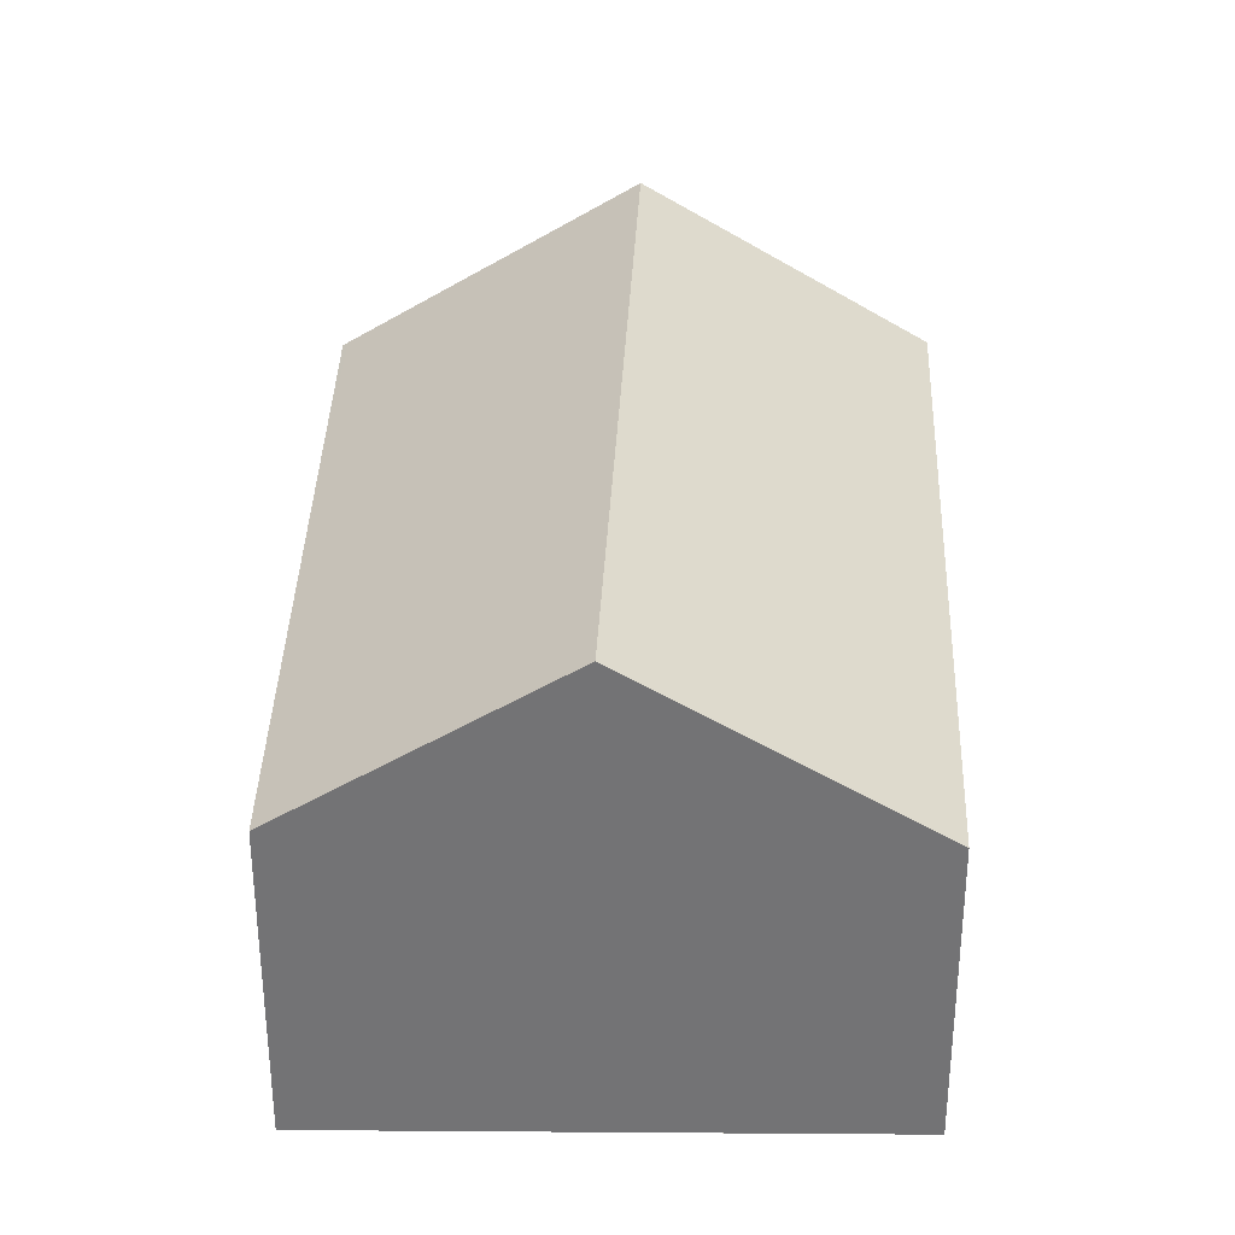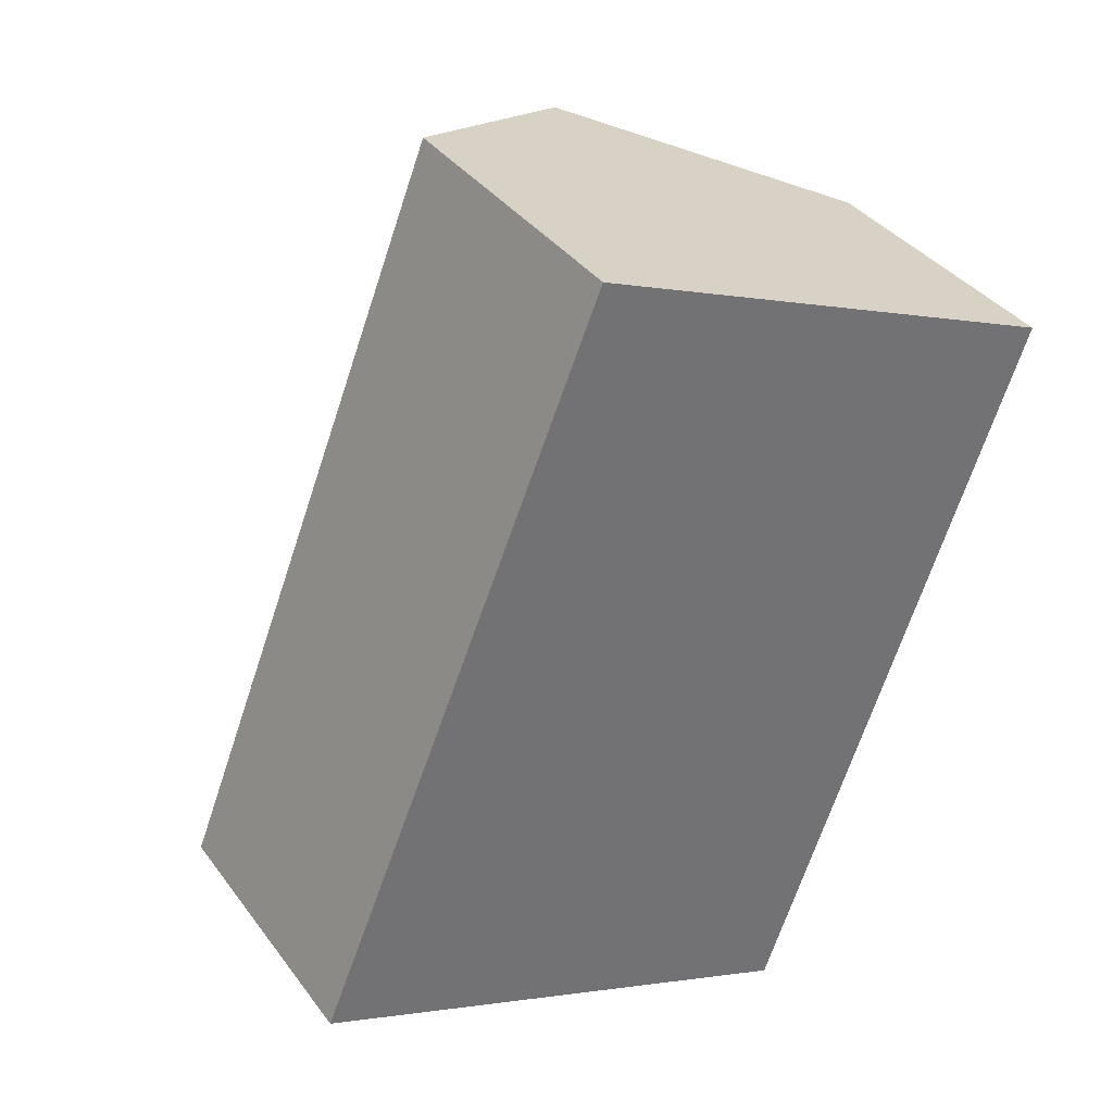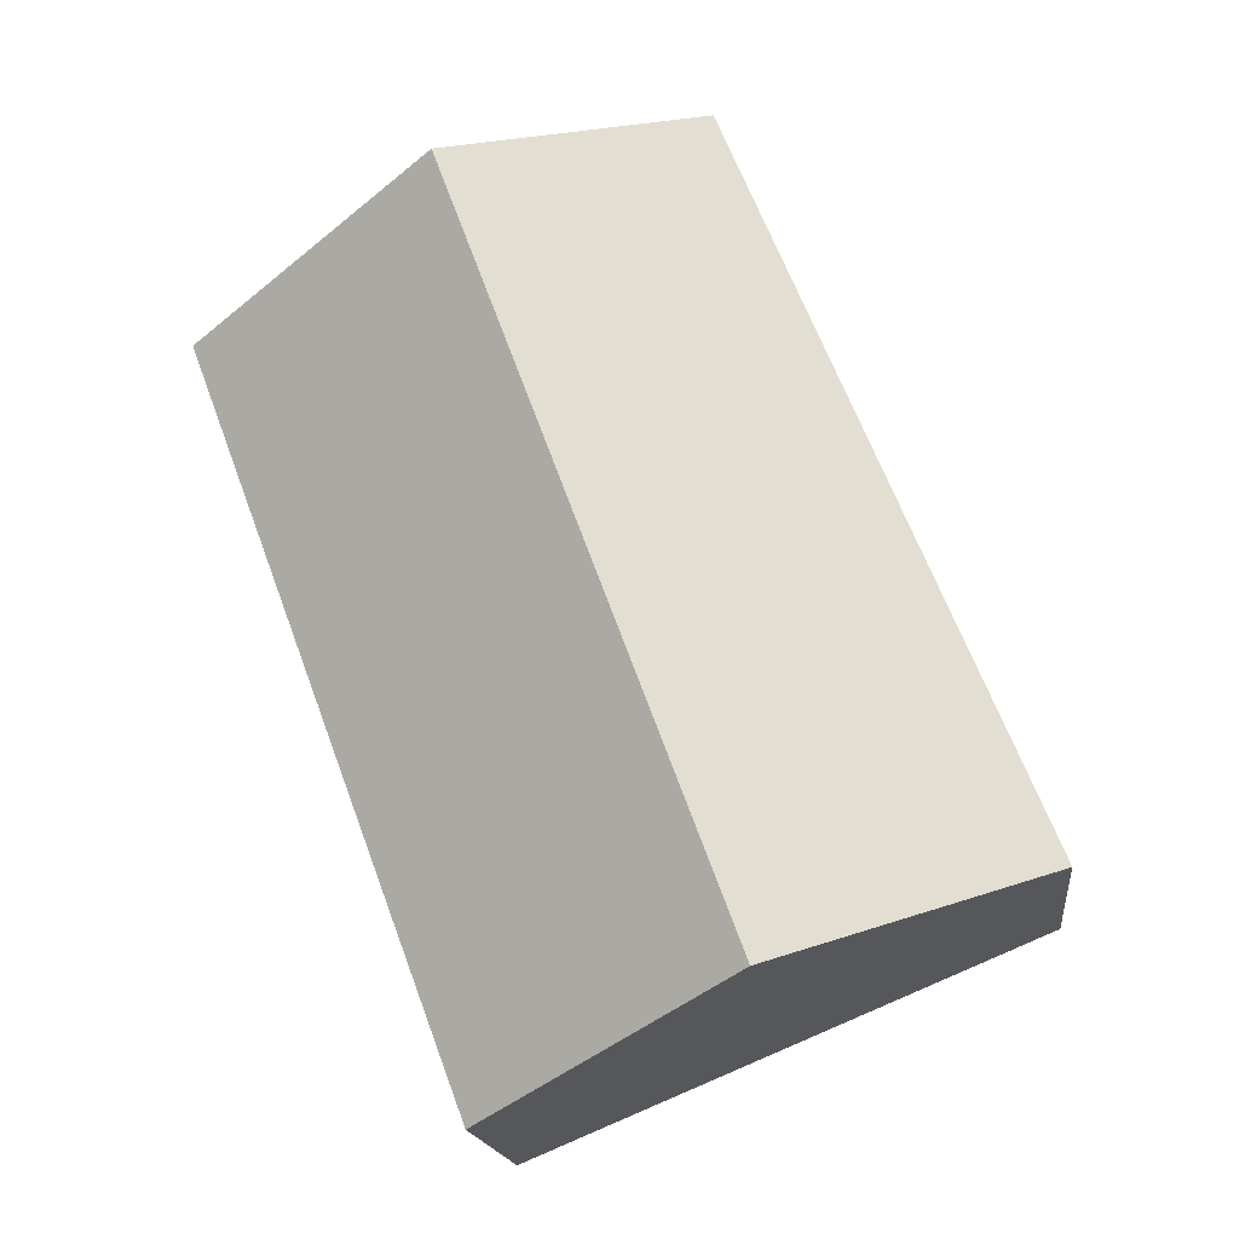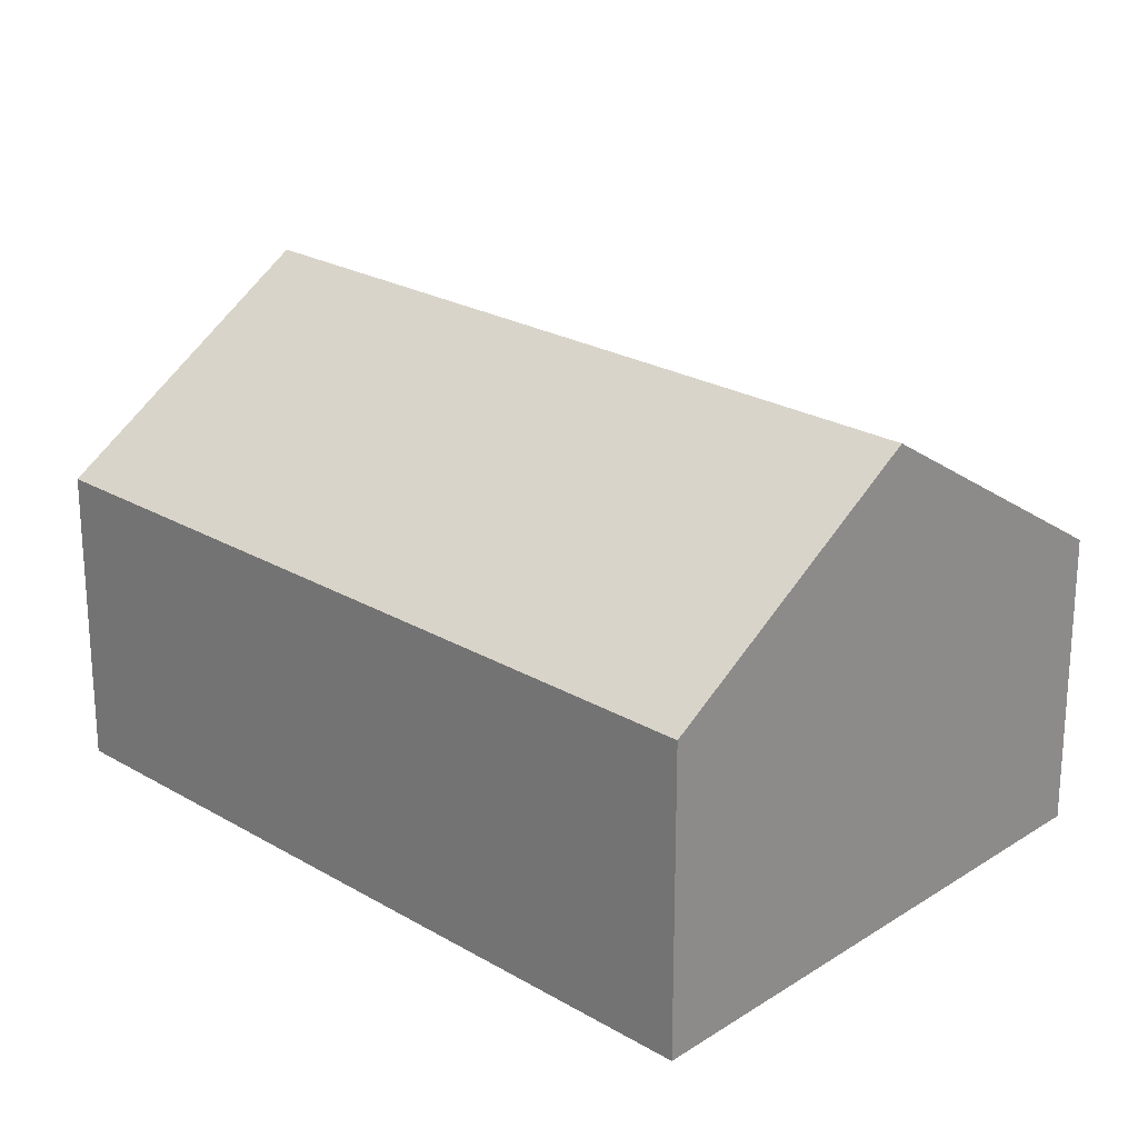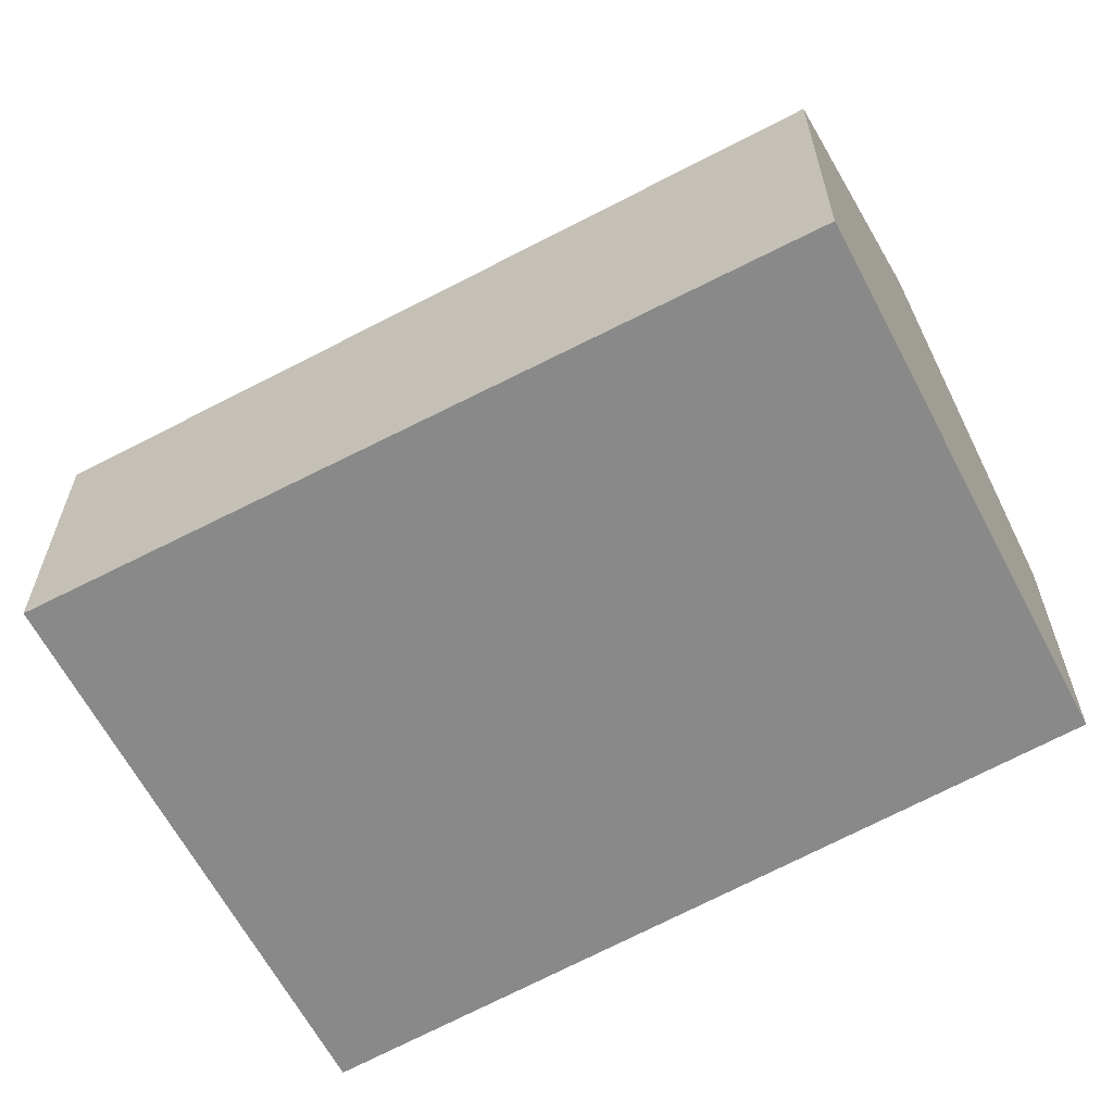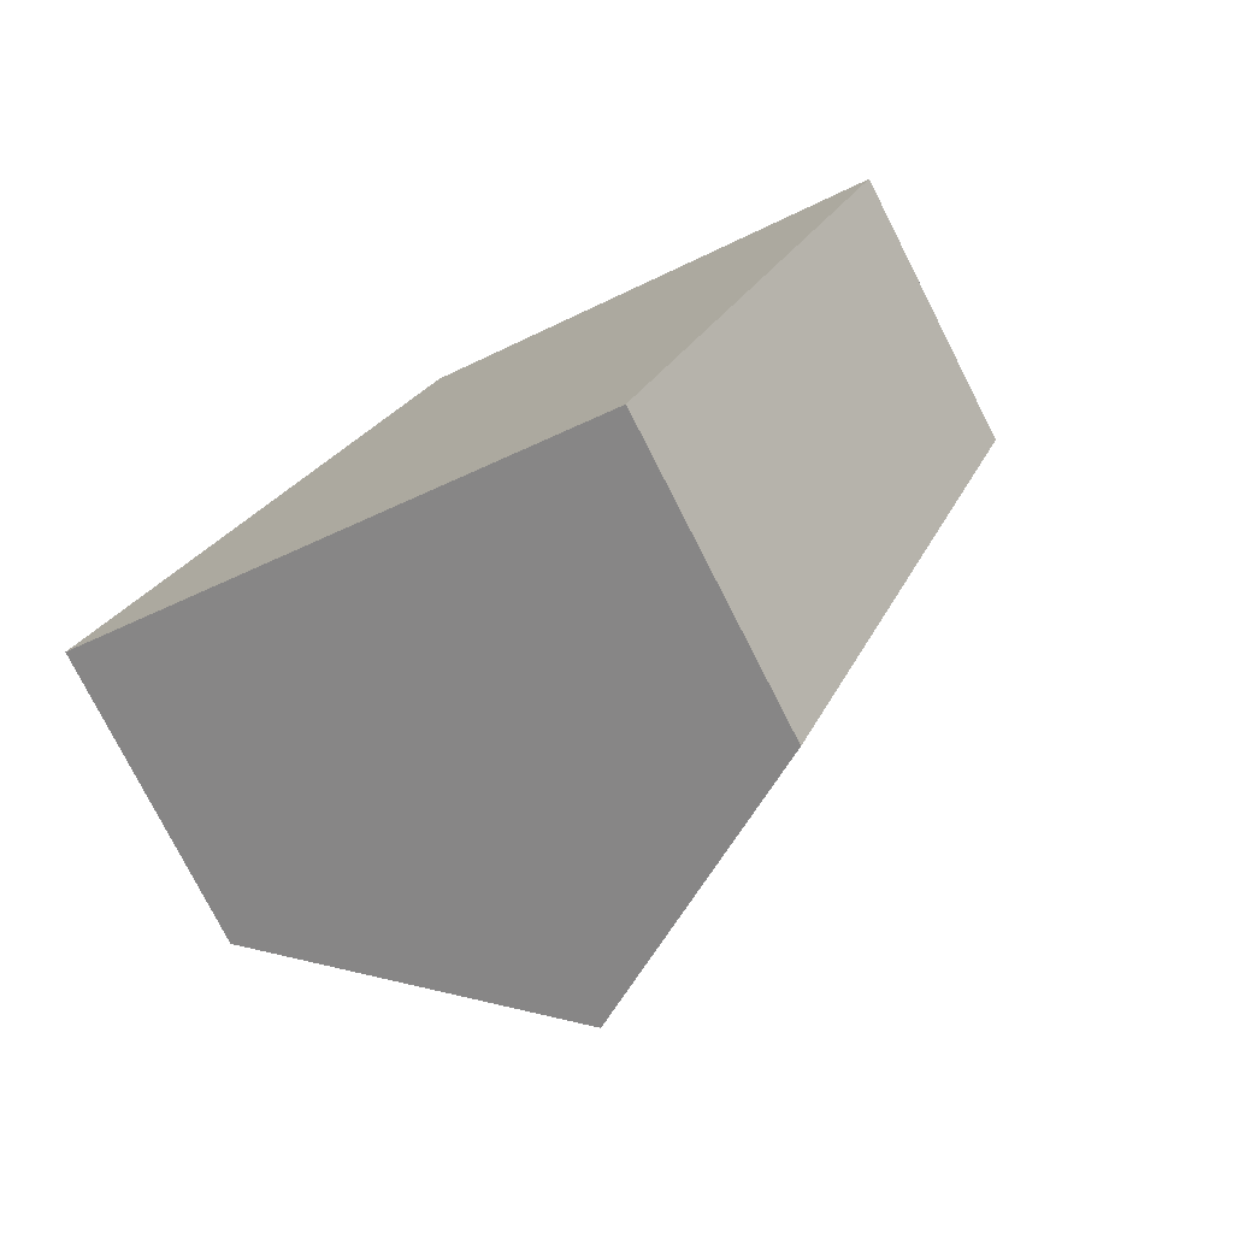
<metadata>
{"format":"obj","ext":"obj","renderer":"f3d","projection":"perspective","resolution":1024,"background":"white","views":[{"elev":34.0,"azim":23.1,"up":"+Y"},{"elev":36.9,"azim":-31.9,"up":"+Z"},{"elev":-17.1,"azim":-173.4,"up":"+Z"},{"elev":23.3,"azim":155.2,"up":"+Y"},{"elev":-63.1,"azim":-39.9,"up":"+Y"},{"elev":-77.8,"azim":27.0,"up":"+Z"}]}
</metadata>
<code>
v  18.29 6.726 11.92
v  6.121 10.58 -2.539
v  12.39 10.58 14.36
v  15.01 6.726 3.068
v  12.02 6.726 -4.987
v  1.391 6.666 3.353
v  0.128 6.666 -0.053
v  0 6.582 4.03e-16
v  2.819 6.751 6.795
v  6.903 6.996 16.64
v  0 0 0
v  1.391 -2.053e-16 3.353
v  2.819 -4.161e-16 6.795
v  6.903 -1.019e-15 16.64
v  12.39 -8.795e-16 14.36
v  18.29 -7.296e-16 11.92
v  15.01 -1.879e-16 3.068
v  12.02 3.054e-16 -4.987
v  6.121 1.555e-16 -2.539
v  0.128 3.245e-18 -0.053
g defaultobject
f 1 2 3
f 2 1 4
f 2 4 5
f 6 7 8
f 7 6 2
f 2 6 3
f 3 6 9
f 3 9 10
f 11 6 8
f 6 11 9
f 9 11 12
f 9 12 10
f 10 12 13
f 10 13 14
f 14 3 10
f 3 14 1
f 1 14 15
f 1 15 16
f 16 4 1
f 4 16 17
f 4 17 5
f 5 17 18
f 18 2 5
f 2 18 19
f 2 19 7
f 7 19 20
f 7 20 8
f 8 20 11
f 13 15 14
f 15 13 16
f 16 13 17
f 17 13 18
f 18 13 12
f 18 12 19
f 19 12 20
f 20 12 11

</code>
